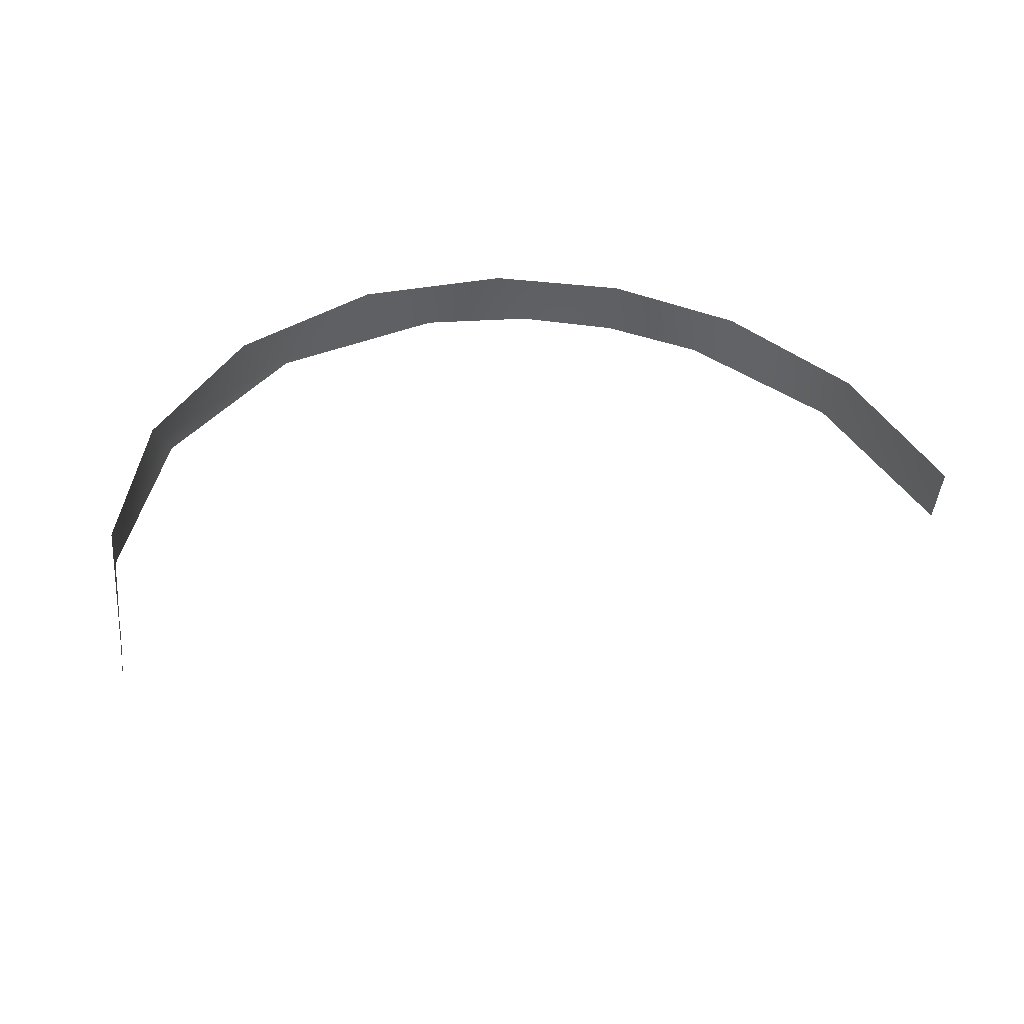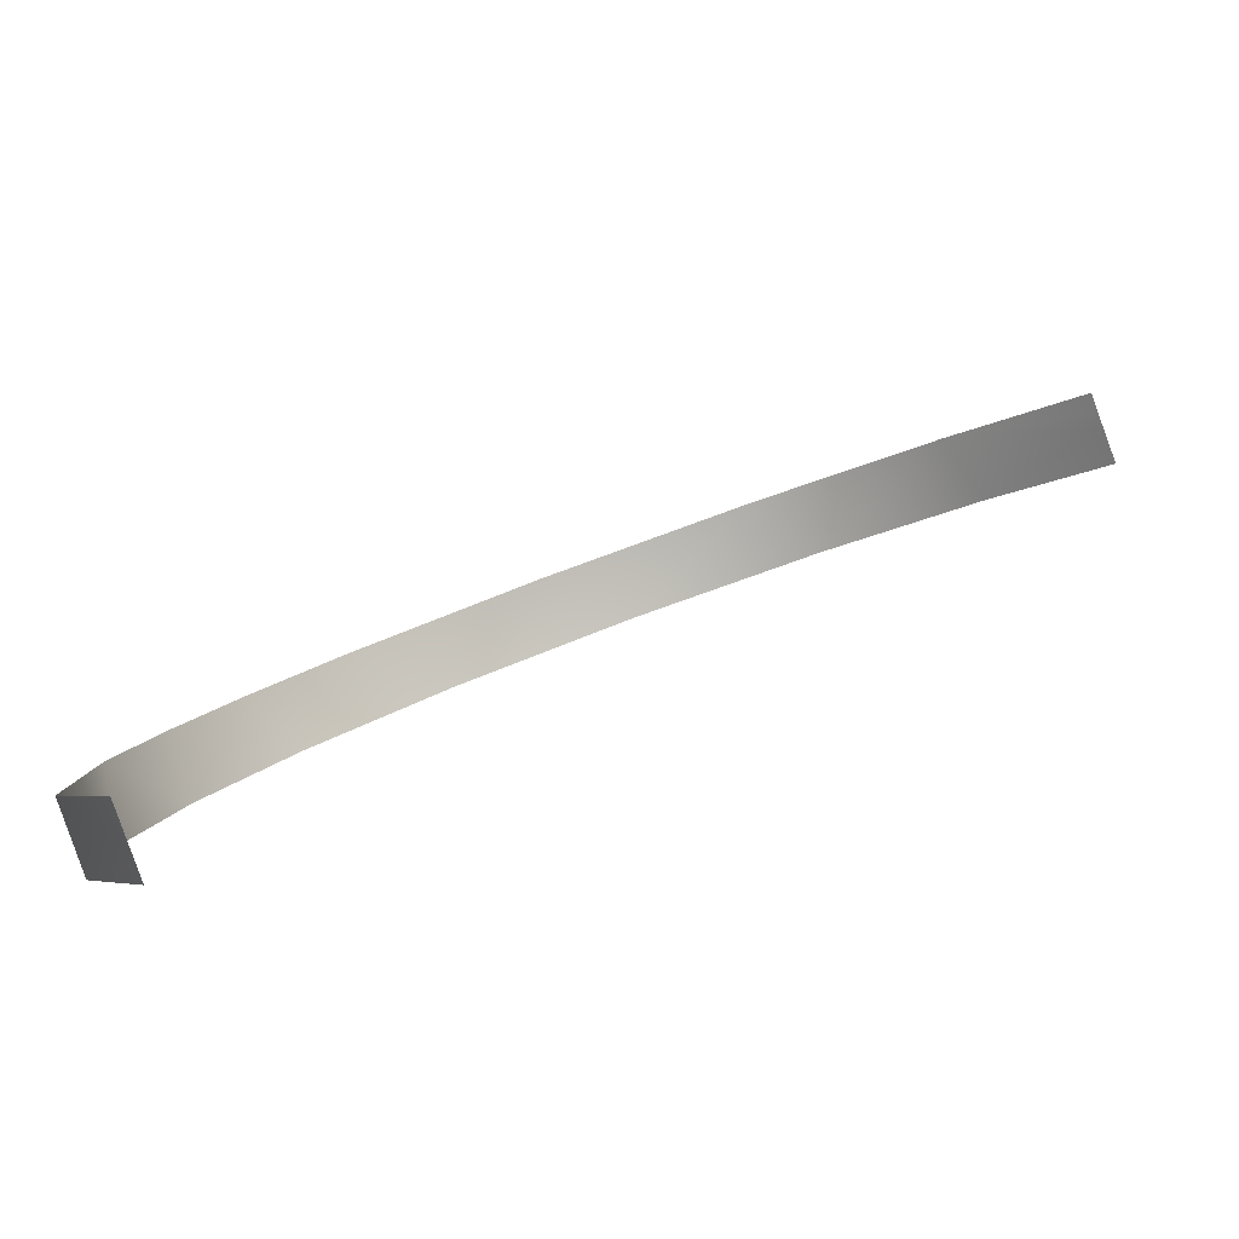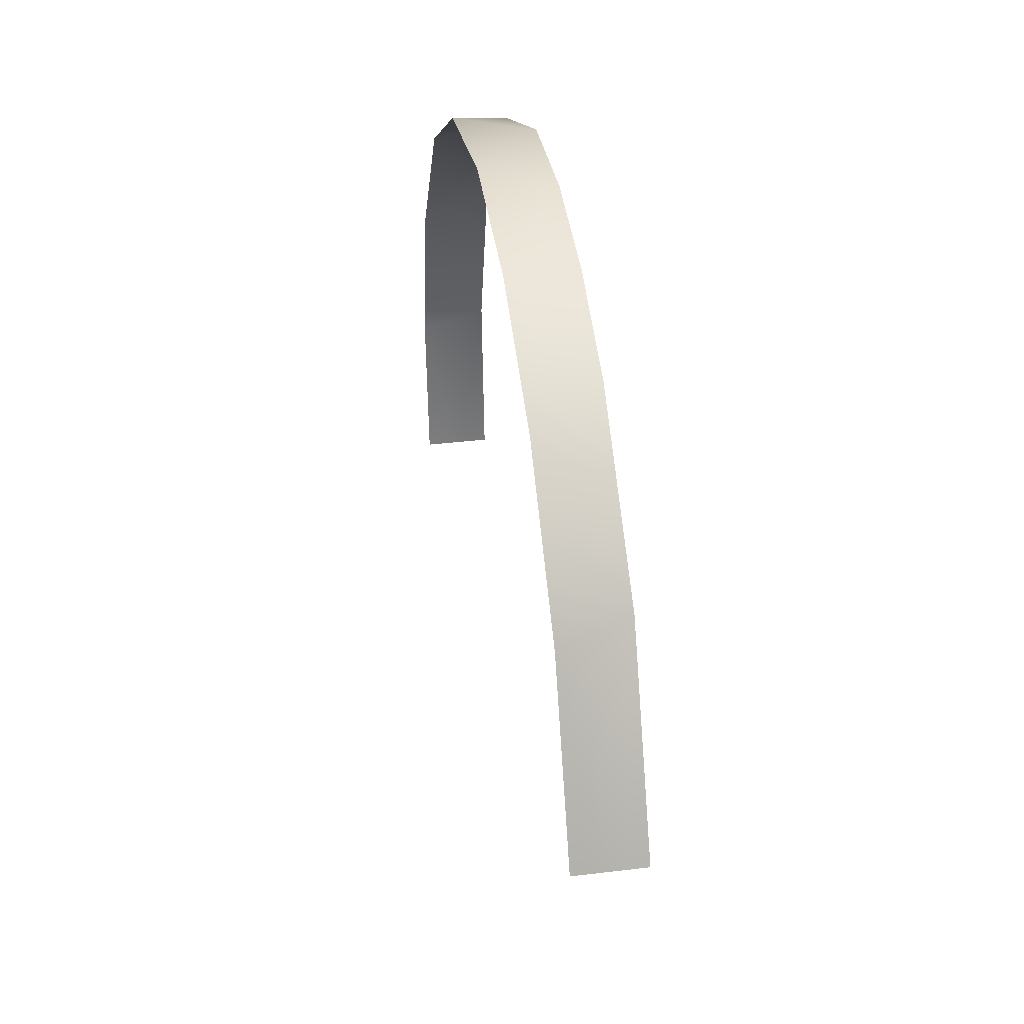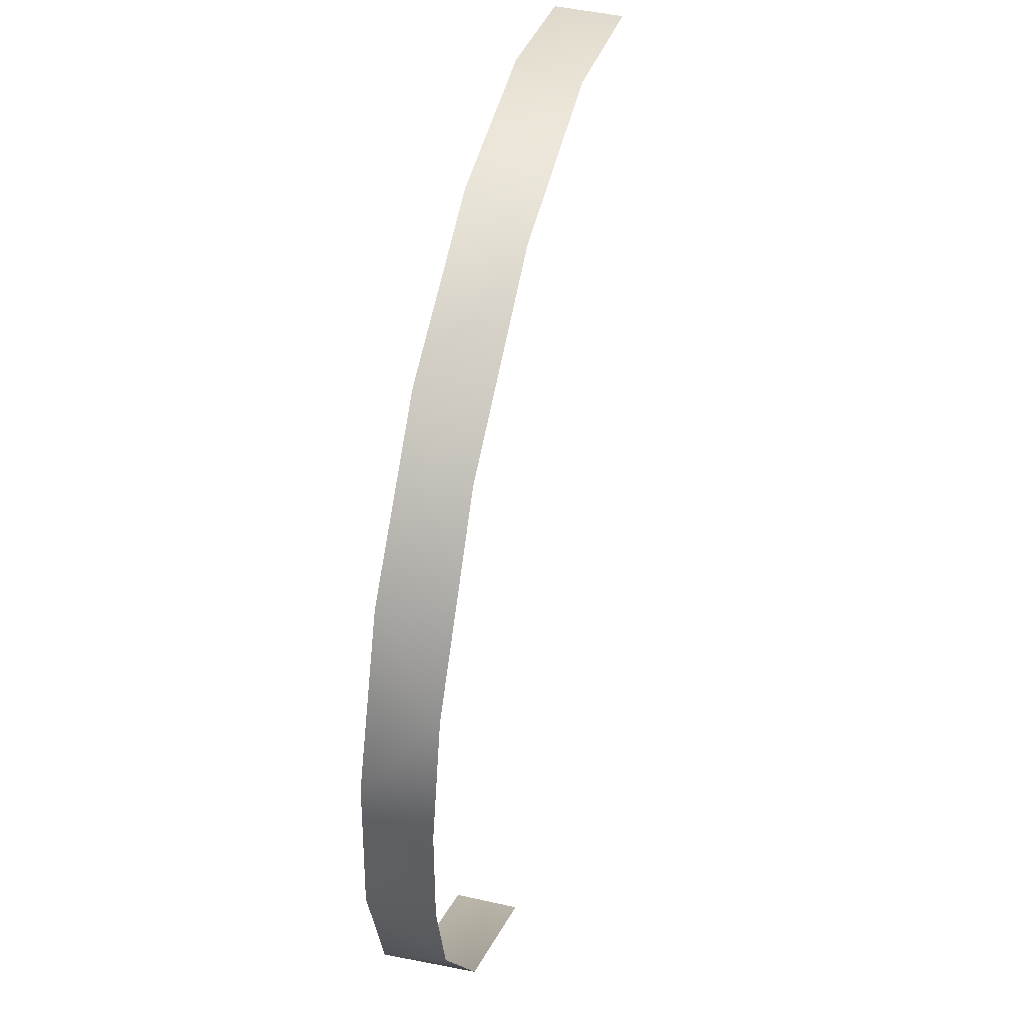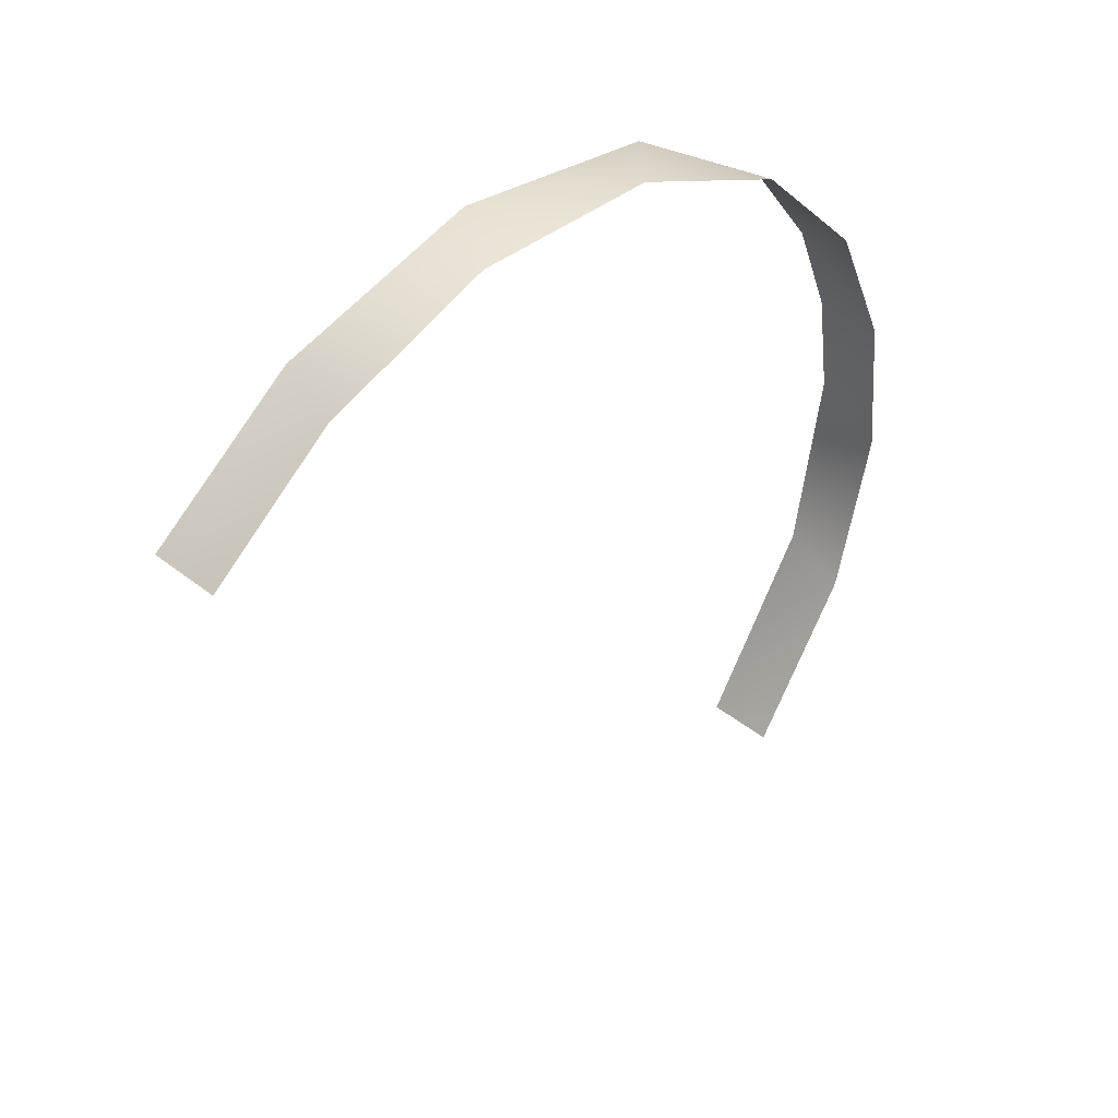
<metadata>
{"format":"obj","ext":"obj","renderer":"f3d","projection":"perspective","resolution":1024,"background":"white","views":[{"elev":40.3,"azim":121.5,"up":"+Y"},{"elev":-78.0,"azim":20.0,"up":"+Z"},{"elev":-15.3,"azim":-95.2,"up":"+Z"},{"elev":75.3,"azim":-77.3,"up":"+Z"},{"elev":32.7,"azim":132.5,"up":"+Z"}]}
</metadata>
<code>
o Group126/mesh155/mesh155-geometry#mesh155-geometry
v -0.1012 0.3184 0.797
v -0.0974 0.328 0.8092
v -0.0974 0.32 0.8101
v -0.1018 0.3258 0.7911
v -0.09071 0.3215 0.8221
v -0.1004 0.3156 0.7738
v -0.08766 0.3299 0.825
v -0.09971 0.3232 0.7702
v -0.08029 0.3229 0.8332
v -0.08952 0.3168 0.7505
v -0.07131 0.3316 0.8384
v -0.08952 0.3187 0.7503
v -0.08952 0.3148 0.7508
v -0.05823 0.3243 0.8447
v -0.08952 0.3207 0.75
v -0.08952 0.3128 0.751
v -0.04976 0.3325 0.8455
v -0.0326 0.3245 0.8463
v -0.0271 0.3323 0.8442
v -0.009918 0.3234 0.8378
v -0.007799 0.3312 0.8355
v 0.005755 0.3257 0.8232
v 0.005755 0.3277 0.823
v 0.005755 0.3237 0.8234
v 0.005755 0.3297 0.8227
v 0.005755 0.3217 0.8237
f 1 2 3
f 3 2 1
f 4 2 1
f 1 2 4
f 2 5 3
f 3 5 2
f 6 4 1
f 1 4 6
f 2 7 5
f 5 7 2
f 8 4 6
f 6 4 8
f 5 7 9
f 9 7 5
f 10 8 6
f 6 8 10
f 11 9 7
f 7 9 11
f 12 8 10
f 10 8 12
f 10 6 13
f 13 6 10
f 11 14 9
f 9 14 11
f 15 8 12
f 12 8 15
f 13 6 16
f 16 6 13
f 17 14 11
f 11 14 17
f 17 18 14
f 14 18 17
f 17 19 18
f 18 19 17
f 19 20 18
f 18 20 19
f 19 21 20
f 20 21 19
f 21 22 20
f 20 22 21
f 21 23 22
f 22 23 21
f 22 24 20
f 20 24 22
f 21 25 23
f 23 25 21
f 24 26 20
f 20 26 24

</code>
